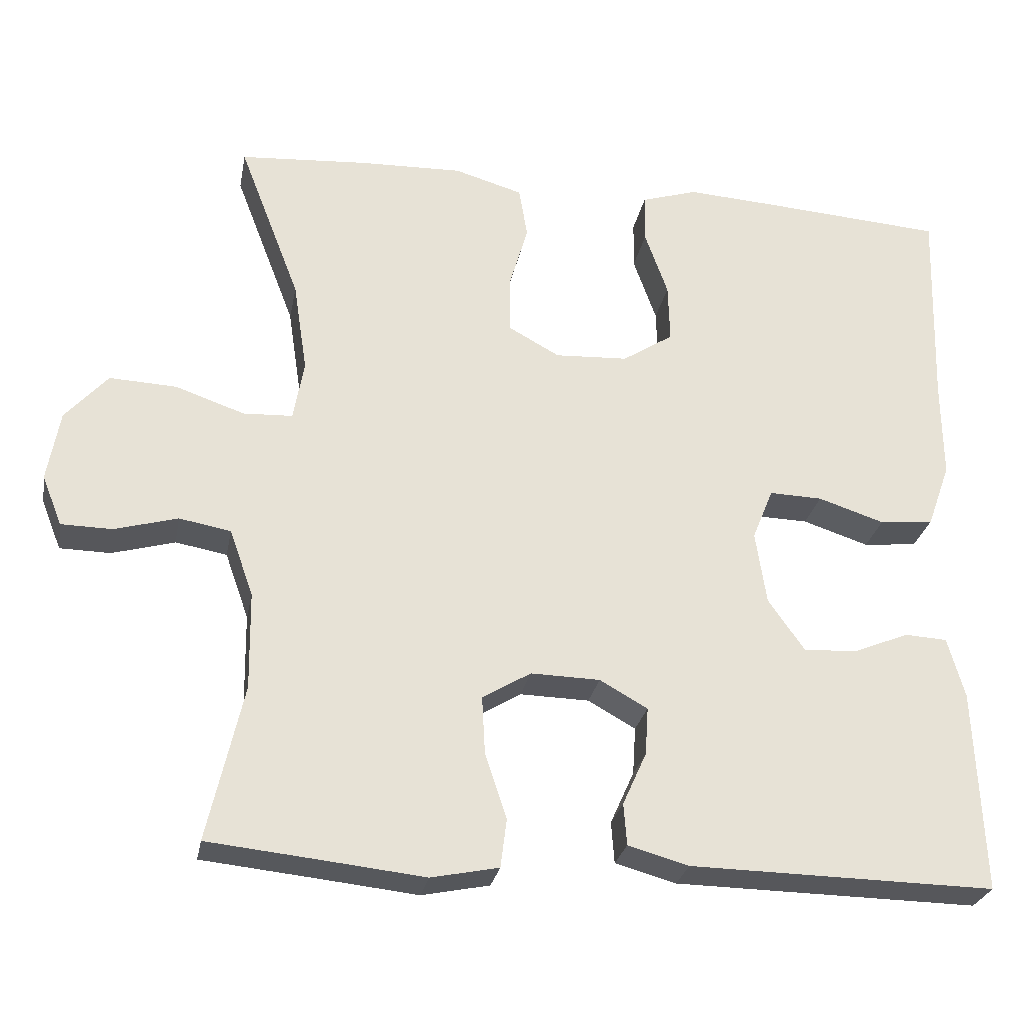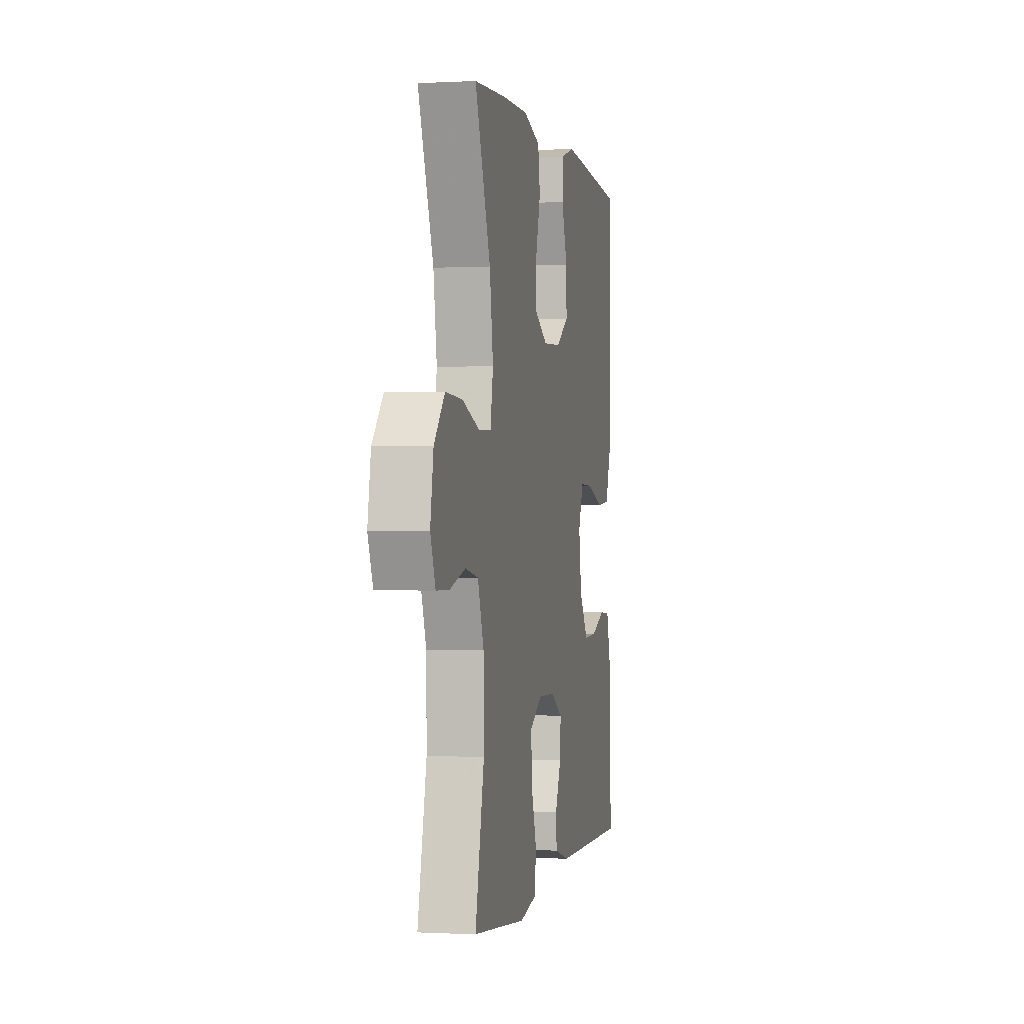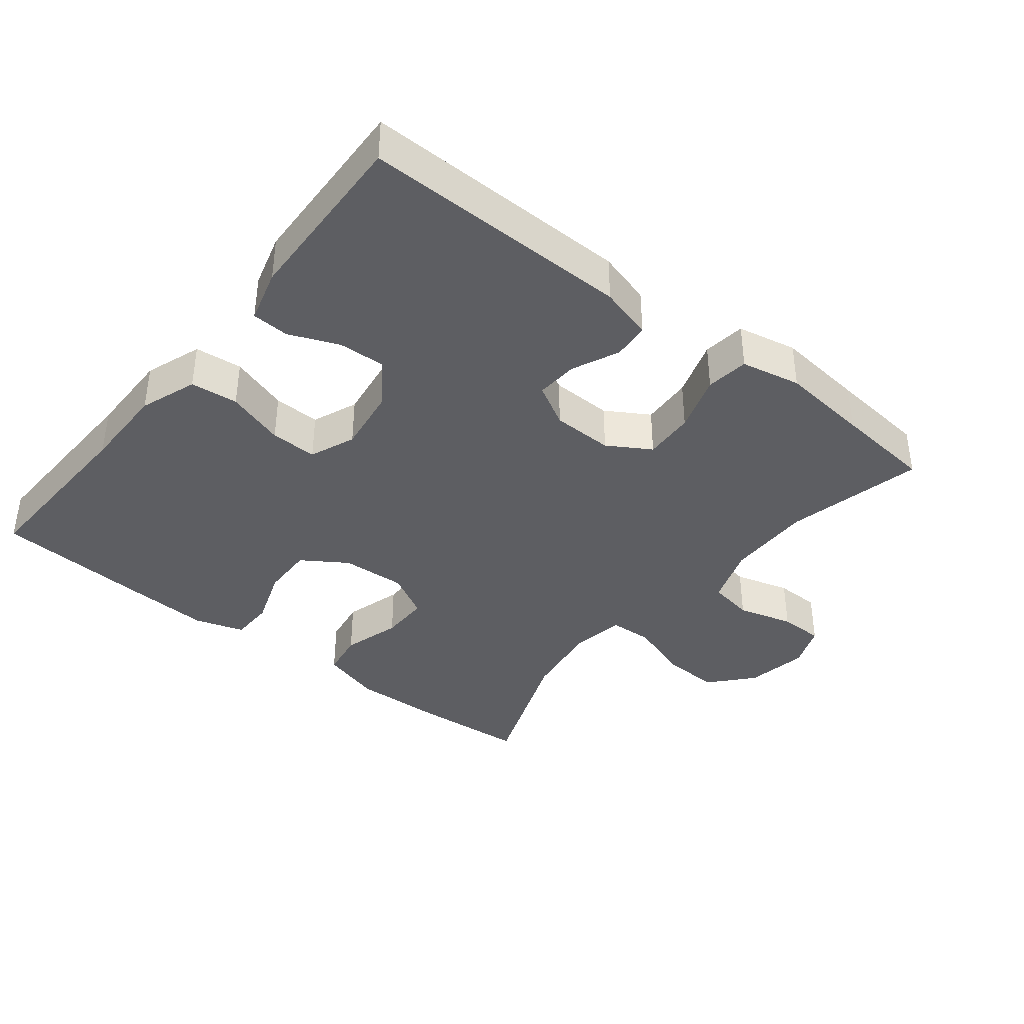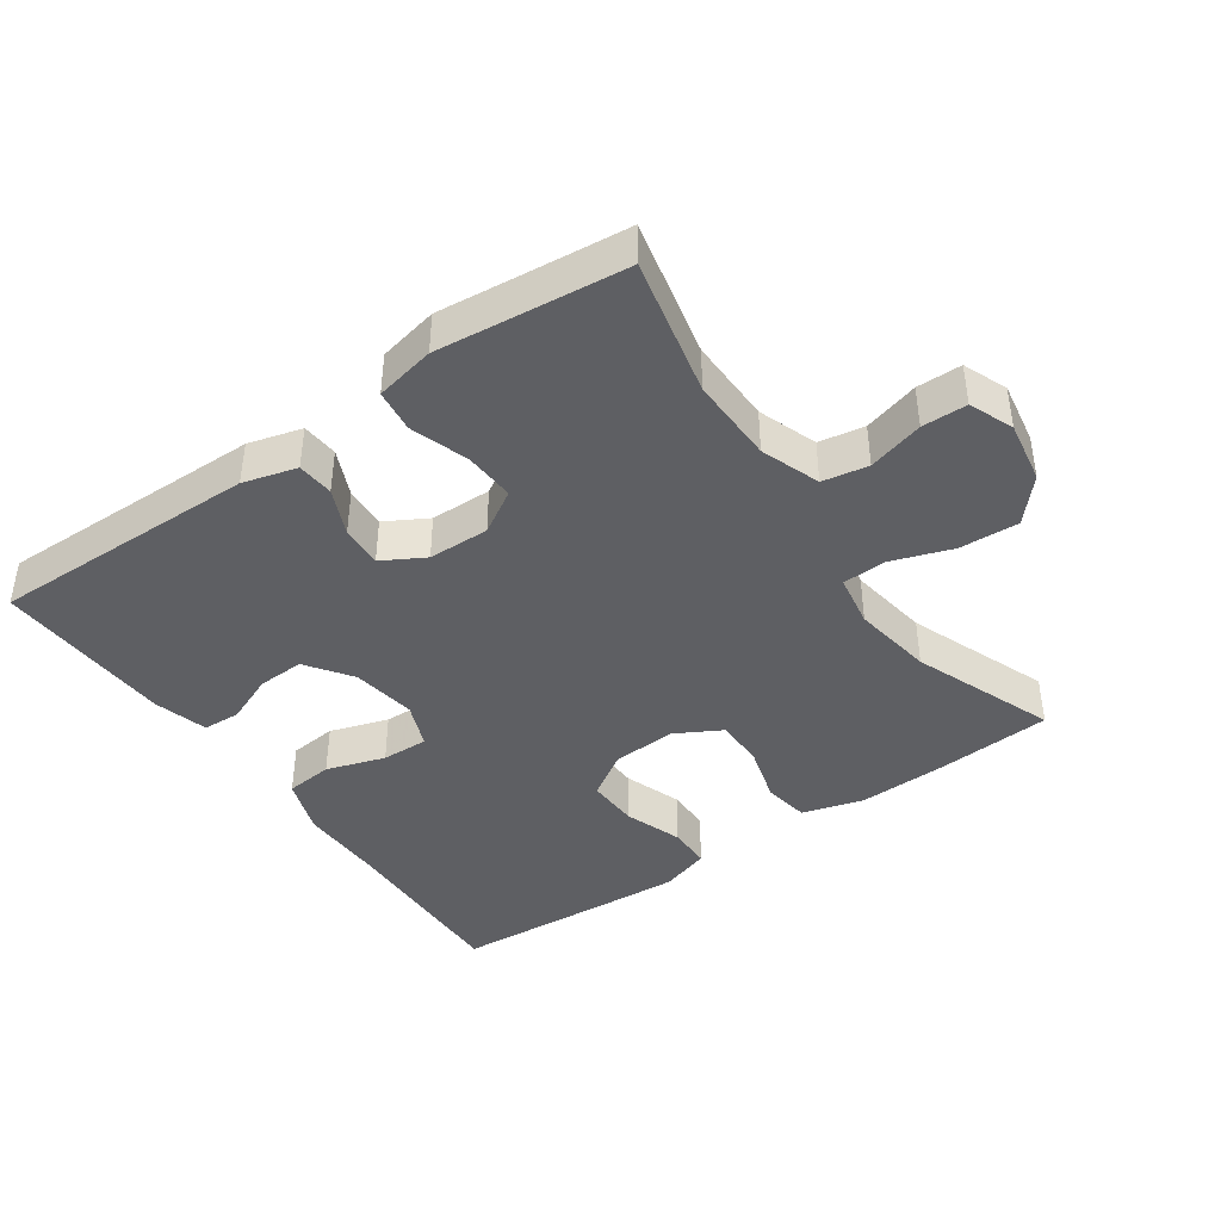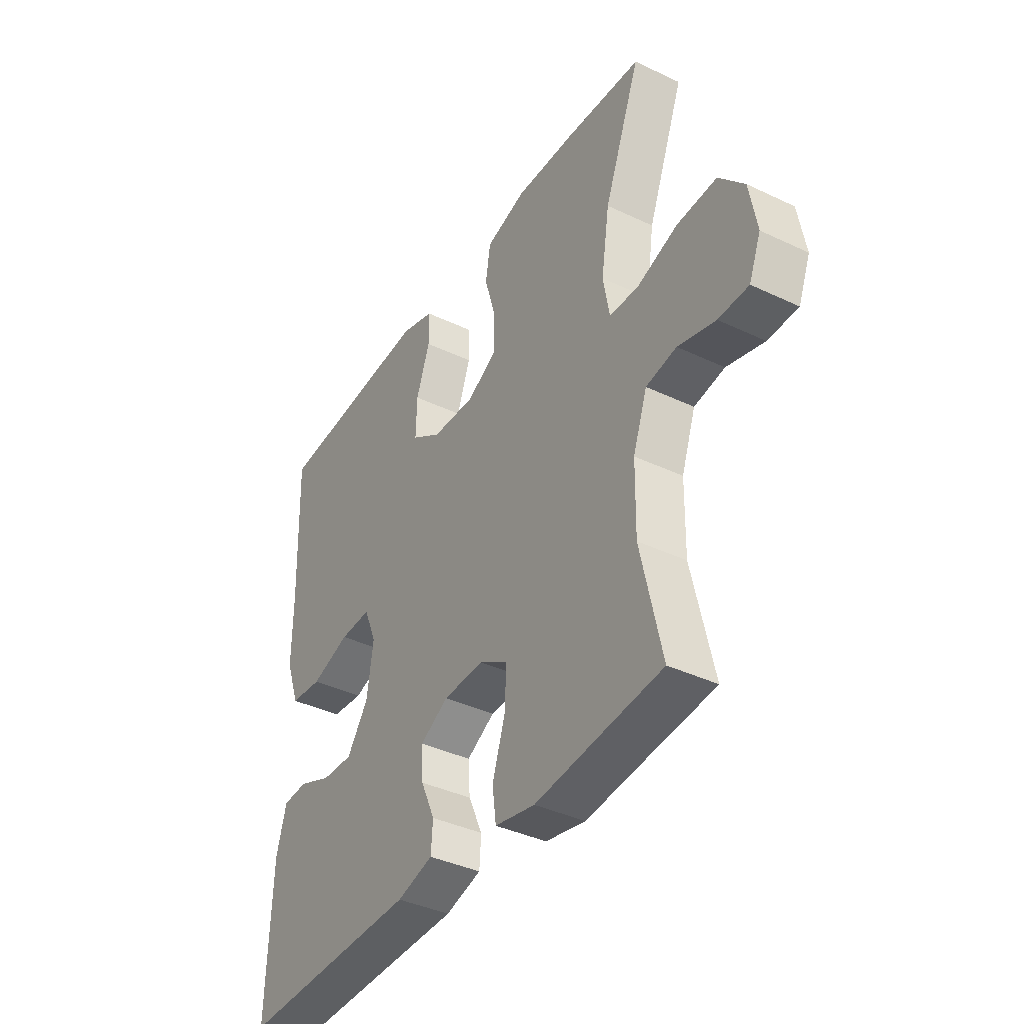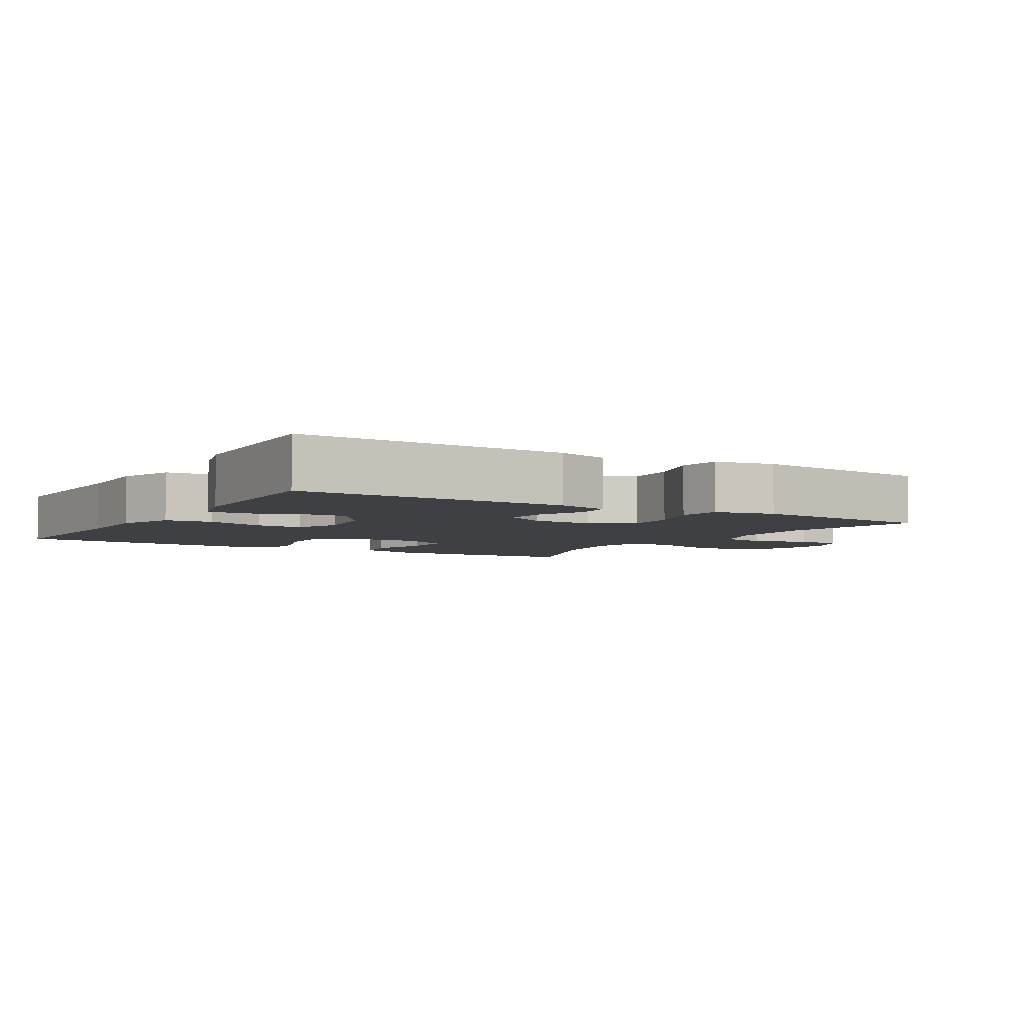
<metadata>
{"format":"obj","ext":"obj","renderer":"f3d","projection":"perspective","resolution":1024,"background":"white","views":[{"elev":-27.2,"azim":-10.6,"up":"+Z"},{"elev":-0.5,"azim":-78.5,"up":"+Z"},{"elev":-38.5,"azim":141.5,"up":"+Y"},{"elev":-41.6,"azim":-145.0,"up":"+Y"},{"elev":-39.0,"azim":-120.8,"up":"+Z"},{"elev":-4.7,"azim":148.9,"up":"+Y"}]}
</metadata>
<code>
v 0.5 0.07 0.5
v 0.491 0.07 0.23
v 0.492 0.07 0.103
v 0.462 0.07 0.019
v 0.392 0.07 0.012
v 0.306 0.07 0.04
v 0.237 0.07 0.042
v 0.21 0.07 -0.025
v 0.224 0.07 -0.12
v 0.271 0.07 -0.187
v 0.34 0.07 -0.184
v 0.413 0.07 -0.154
v 0.468 0.07 -0.157
v 0.49 0.07 -0.236
v 0.5 0.07 -0.5
v 0.104 0.07 -0.494
v 0.025 0.07 -0.472
v 0.021 0.07 -0.418
v 0.052 0.07 -0.349
v 0.056 0.07 -0.287
v -0.006 0.07 -0.252
v -0.096 0.07 -0.25
v -0.159 0.07 -0.288
v -0.155 0.07 -0.363
v -0.127 0.07 -0.448
v -0.135 0.07 -0.511
v -0.223 0.07 -0.529
v -0.354 0.07 -0.515
v -0.5 0.07 -0.5
v -0.454 0.07 -0.297
v -0.456 0.07 -0.17
v -0.487 0.07 -0.083
v -0.554 0.07 -0.071
v -0.636 0.07 -0.094
v -0.702 0.07 -0.093
v -0.728 0.07 -0.028
v -0.712 0.07 0.064
v -0.657 0.07 0.126
v -0.57 0.07 0.122
v -0.48 0.07 0.091
v -0.416 0.07 0.094
v -0.402 0.07 0.172
v -0.42 0.07 0.291
v -0.5 0.07 0.5
v -0.331 0.07 0.512
v -0.199 0.07 0.516
v -0.11 0.07 0.49
v -0.099 0.07 0.423
v -0.124 0.07 0.337
v -0.124 0.07 0.264
v -0.057 0.07 0.227
v 0.038 0.07 0.232
v 0.104 0.07 0.275
v 0.102 0.07 0.352
v 0.072 0.07 0.437
v 0.073 0.07 0.501
v 0.146 0.07 0.524
v 0.26 0.07 0.517
v 0.5 0 0.5
v 0.491 0 0.23
v 0.492 0 0.103
v 0.462 0 0.019
v 0.392 0 0.012
v 0.306 0 0.04
v 0.237 0 0.042
v 0.21 0 -0.025
v 0.224 0 -0.12
v 0.271 0 -0.187
v 0.34 0 -0.184
v 0.413 0 -0.154
v 0.468 0 -0.157
v 0.49 0 -0.236
v 0.5 0 -0.5
v 0.104 0 -0.494
v 0.025 0 -0.472
v 0.021 0 -0.418
v 0.052 0 -0.349
v 0.056 0 -0.287
v -0.006 0 -0.252
v -0.096 0 -0.25
v -0.159 0 -0.288
v -0.155 0 -0.363
v -0.127 0 -0.448
v -0.135 0 -0.511
v -0.223 0 -0.529
v -0.354 0 -0.515
v -0.5 0 -0.5
v -0.454 0 -0.297
v -0.456 0 -0.17
v -0.487 0 -0.083
v -0.554 0 -0.071
v -0.636 0 -0.094
v -0.702 0 -0.093
v -0.728 0 -0.028
v -0.712 0 0.064
v -0.657 0 0.126
v -0.57 0 0.122
v -0.48 0 0.091
v -0.416 0 0.094
v -0.402 0 0.172
v -0.42 0 0.291
v -0.5 0 0.5
v -0.331 0 0.512
v -0.199 0 0.516
v -0.11 0 0.49
v -0.099 0 0.423
v -0.124 0 0.337
v -0.124 0 0.264
v -0.057 0 0.227
v 0.038 0 0.232
v 0.104 0 0.275
v 0.102 0 0.352
v 0.072 0 0.437
v 0.073 0 0.501
v 0.146 0 0.524
v 0.26 0 0.517
f 57 58 1 2
f 54 55 56 57
f 53 54 57 2
f 52 53 2 3
f 51 52 3 4
f 46 47 48 49
f 46 49 50
f 43 44 45 46
f 42 43 46 50
f 41 42 50 51
f 37 38 39 40
f 37 40 41
f 36 37 41
f 33 34 35 36
f 32 33 36 41
f 31 32 41 51
f 28 29 30
f 24 25 26 27
f 23 24 27 28
f 16 17 18 19
f 16 19 20
f 15 16 20
f 14 15 20 21
f 11 12 13 14
f 10 11 14 21
f 51 4 5 6
f 51 6 7
f 31 51 7 8
f 23 28 30 31
f 22 23 31 8
f 9 10 21 22
f 8 9 22
f 60 59 116 115
f 115 114 113 112
f 60 115 112 111
f 61 60 111 110
f 62 61 110 109
f 107 106 105 104
f 108 107 104
f 104 103 102 101
f 108 104 101 100
f 109 108 100 99
f 98 97 96 95
f 99 98 95
f 99 95 94
f 94 93 92 91
f 99 94 91 90
f 109 99 90 89
f 88 87 86
f 85 84 83 82
f 86 85 82 81
f 77 76 75 74
f 78 77 74
f 78 74 73
f 79 78 73 72
f 72 71 70 69
f 79 72 69 68
f 64 63 62 109
f 65 64 109
f 66 65 109 89
f 89 88 86 81
f 66 89 81 80
f 80 79 68 67
f 80 67 66
f 1 59 60 2
f 2 60 61 3
f 3 61 62 4
f 4 62 63 5
f 5 63 64 6
f 6 64 65 7
f 7 65 66 8
f 8 66 67 9
f 9 67 68 10
f 10 68 69 11
f 11 69 70 12
f 12 70 71 13
f 13 71 72 14
f 14 72 73 15
f 15 73 74 16
f 16 74 75 17
f 17 75 76 18
f 18 76 77 19
f 19 77 78 20
f 20 78 79 21
f 21 79 80 22
f 22 80 81 23
f 23 81 82 24
f 24 82 83 25
f 25 83 84 26
f 26 84 85 27
f 27 85 86 28
f 28 86 87 29
f 29 87 88 30
f 30 88 89 31
f 31 89 90 32
f 32 90 91 33
f 33 91 92 34
f 34 92 93 35
f 35 93 94 36
f 36 94 95 37
f 37 95 96 38
f 38 96 97 39
f 39 97 98 40
f 40 98 99 41
f 41 99 100 42
f 42 100 101 43
f 43 101 102 44
f 44 102 103 45
f 45 103 104 46
f 46 104 105 47
f 47 105 106 48
f 48 106 107 49
f 49 107 108 50
f 50 108 109 51
f 51 109 110 52
f 52 110 111 53
f 53 111 112 54
f 54 112 113 55
f 55 113 114 56
f 56 114 115 57
f 57 115 116 58
f 58 116 59 1

</code>
